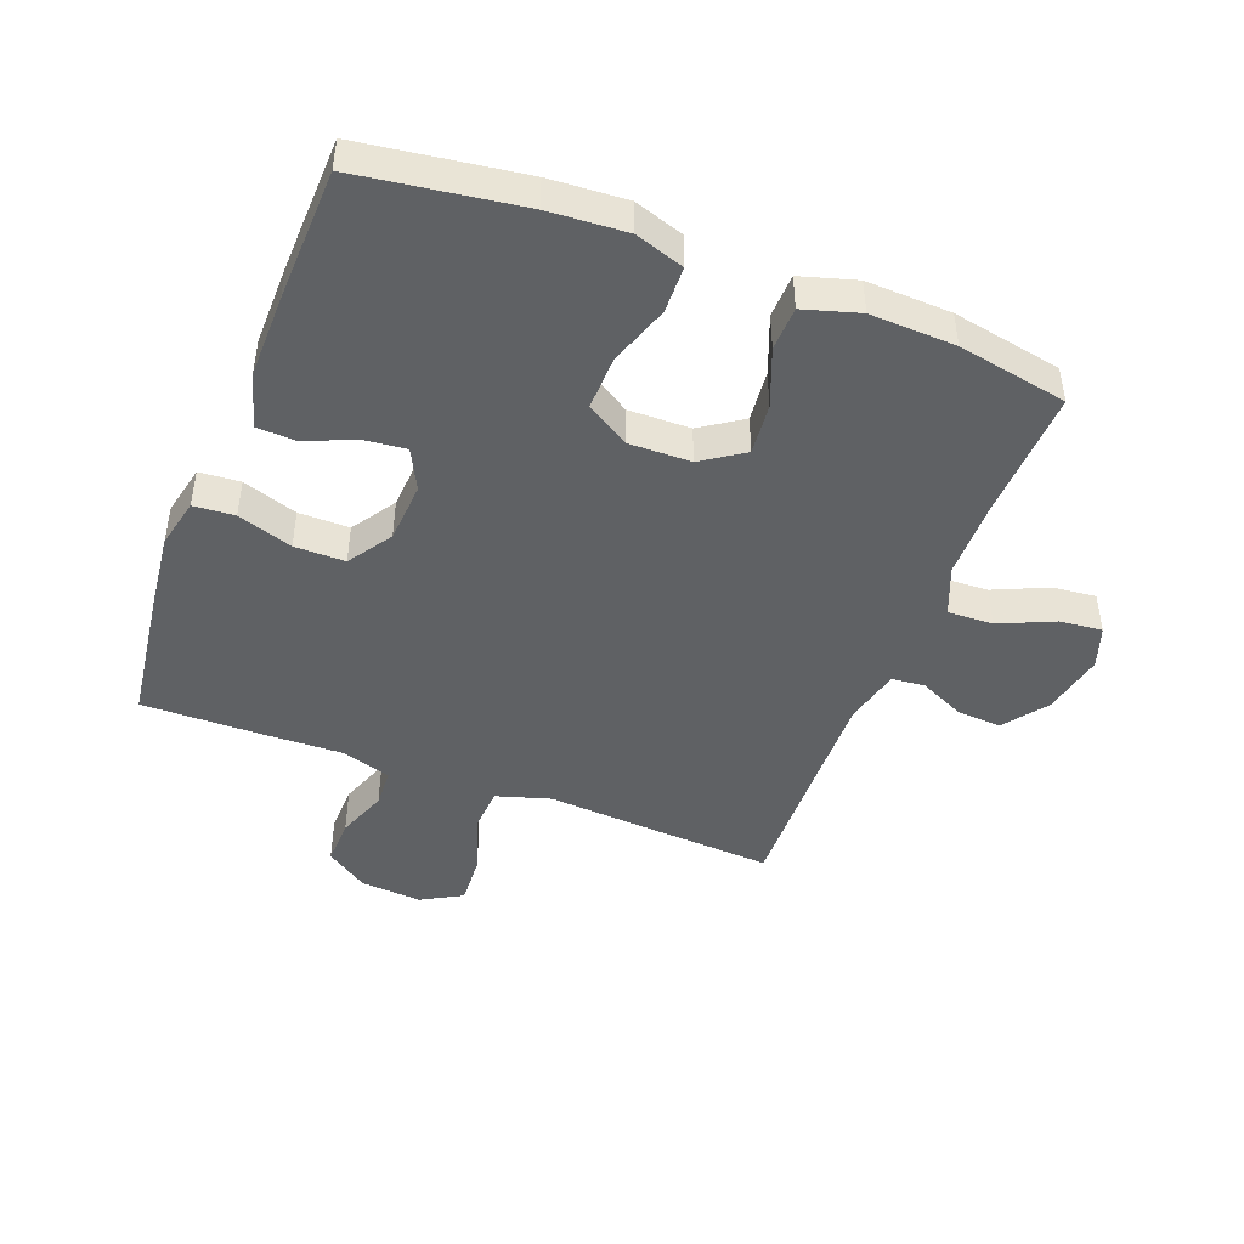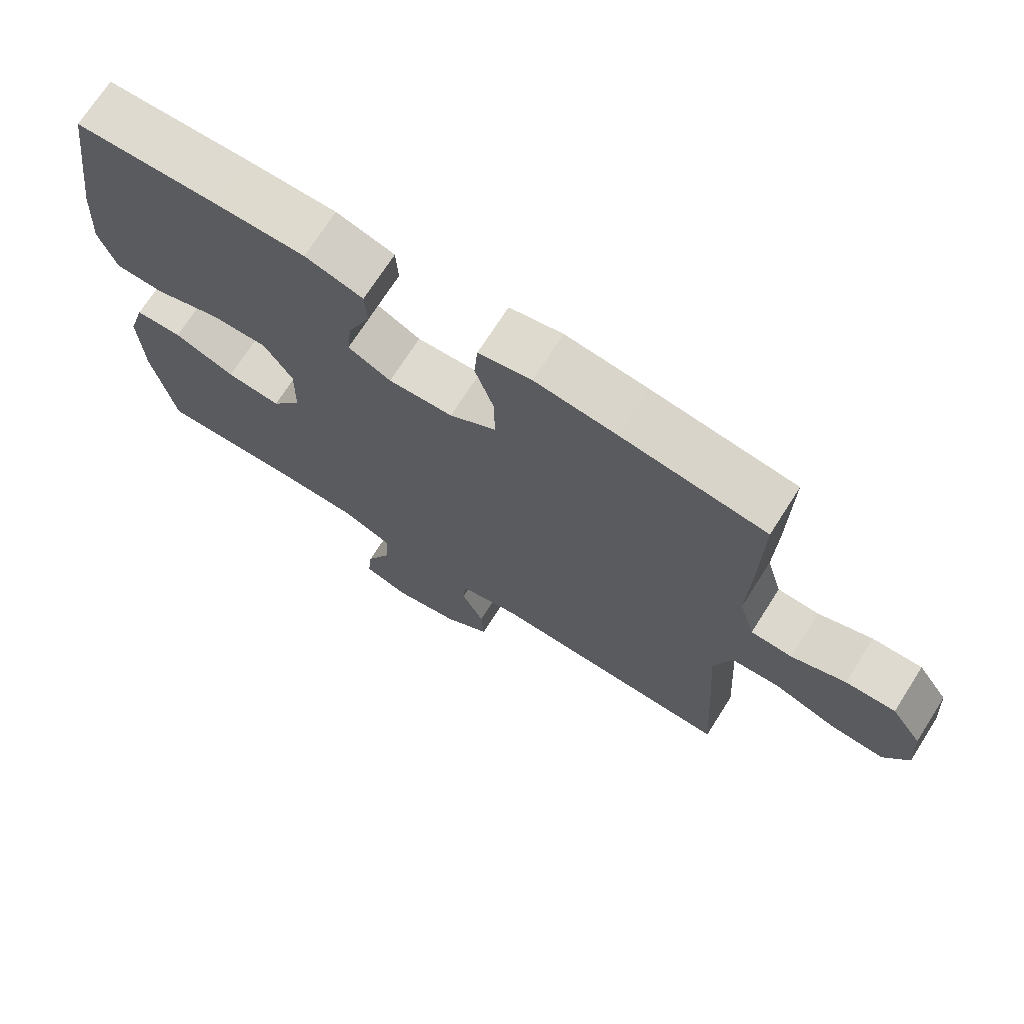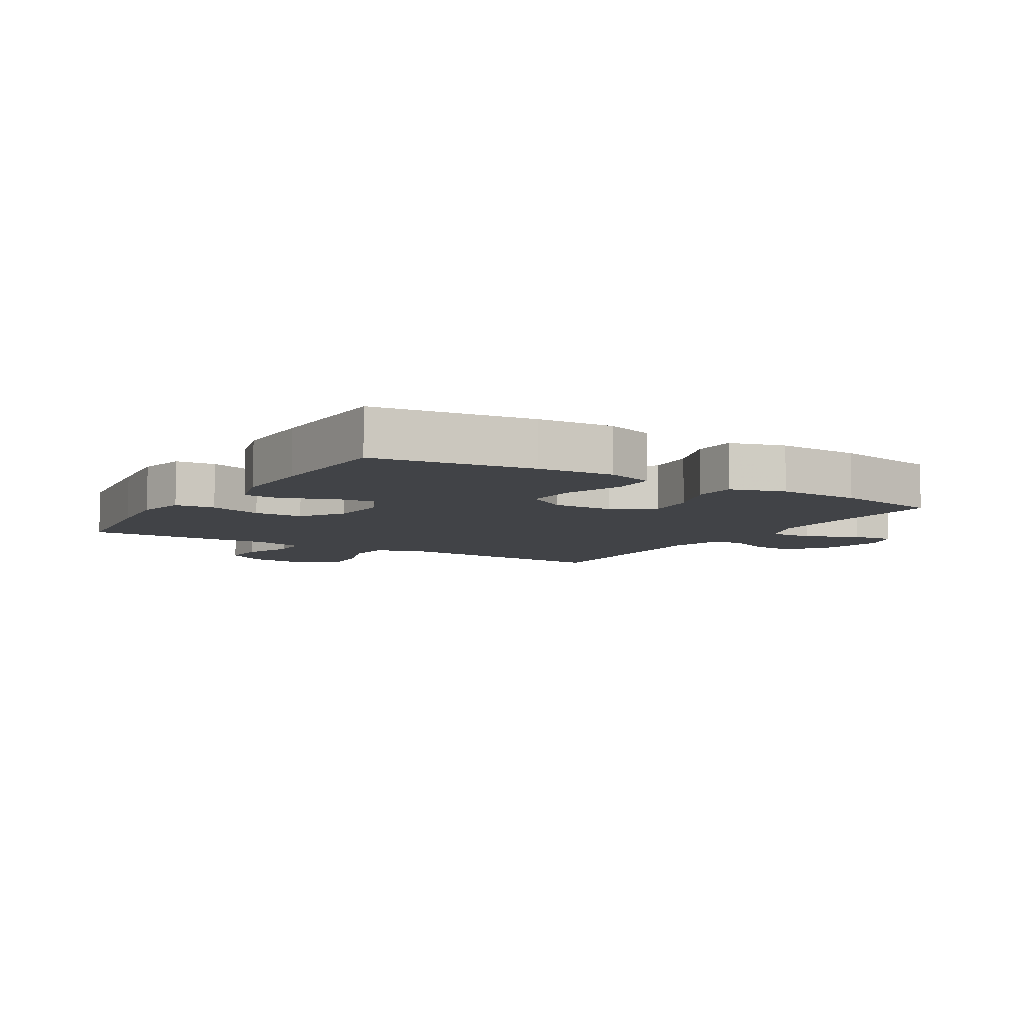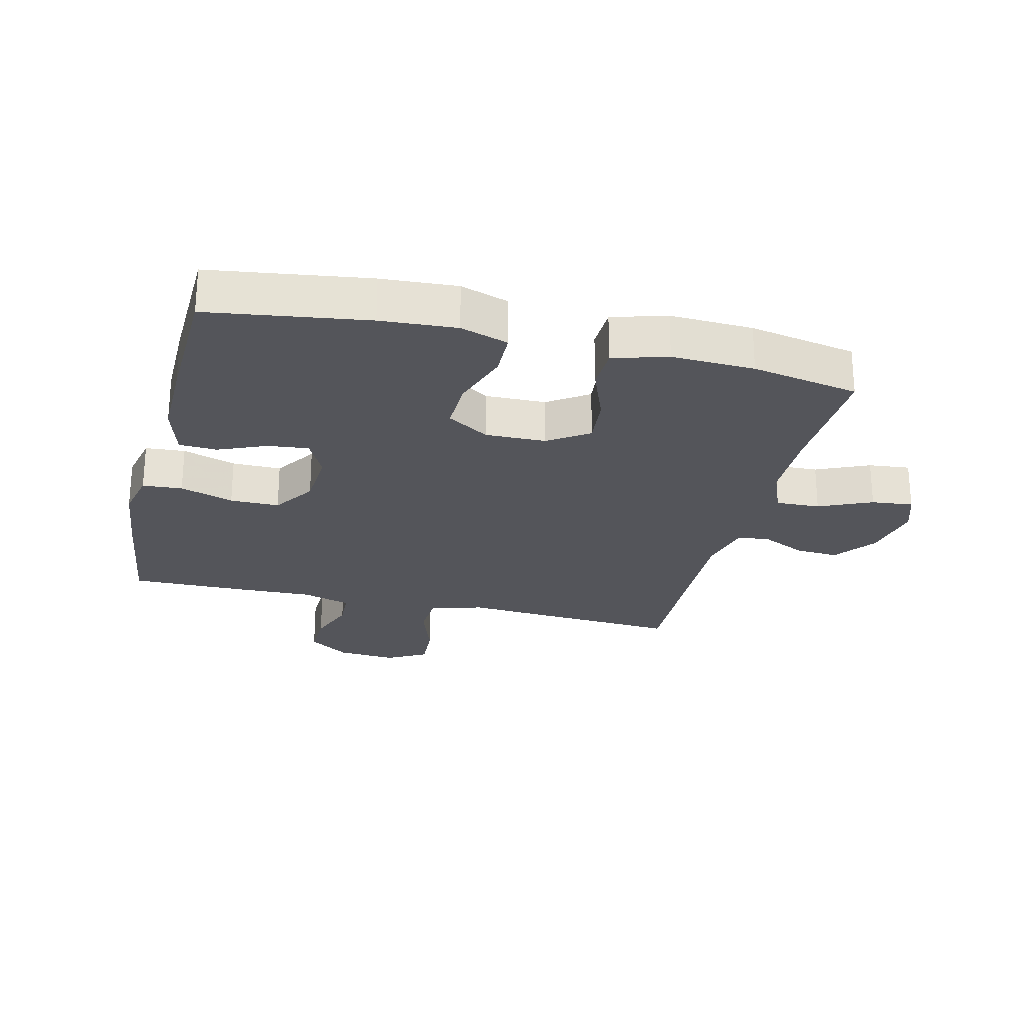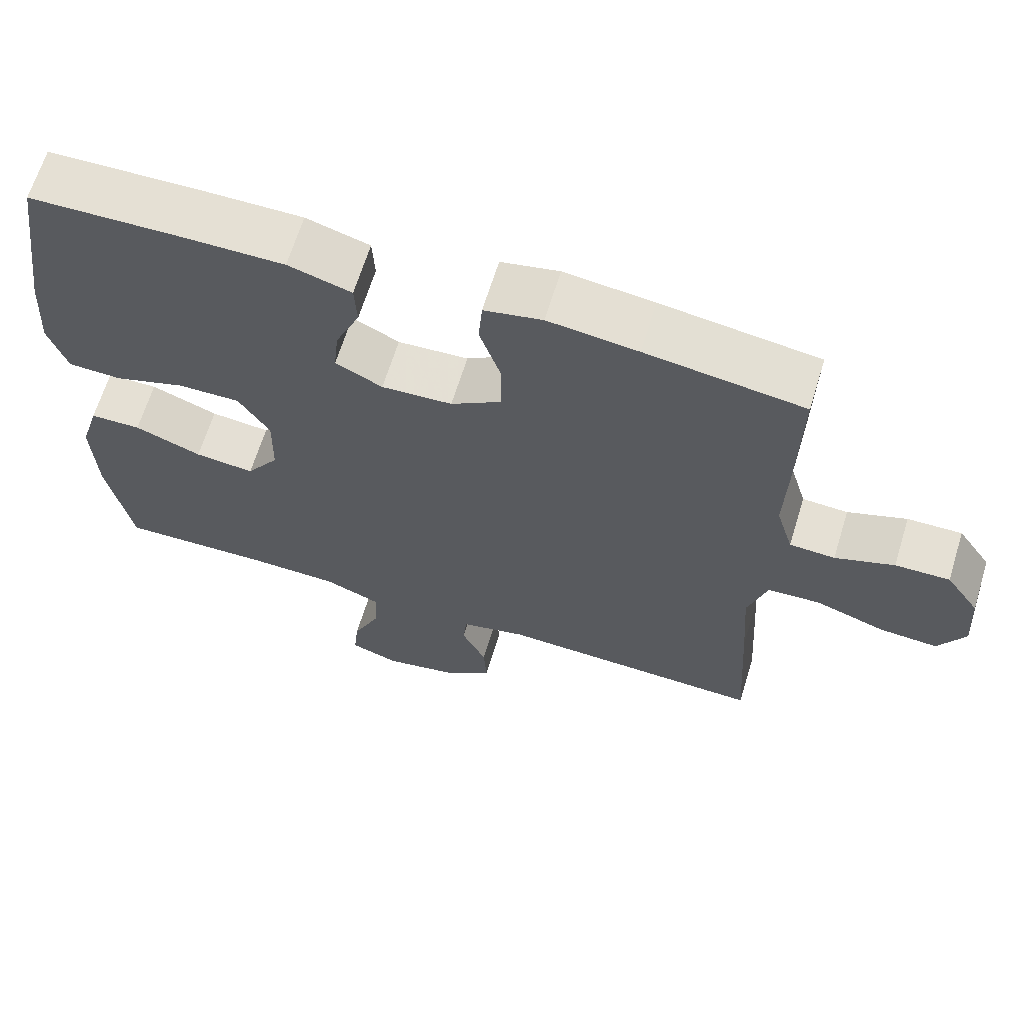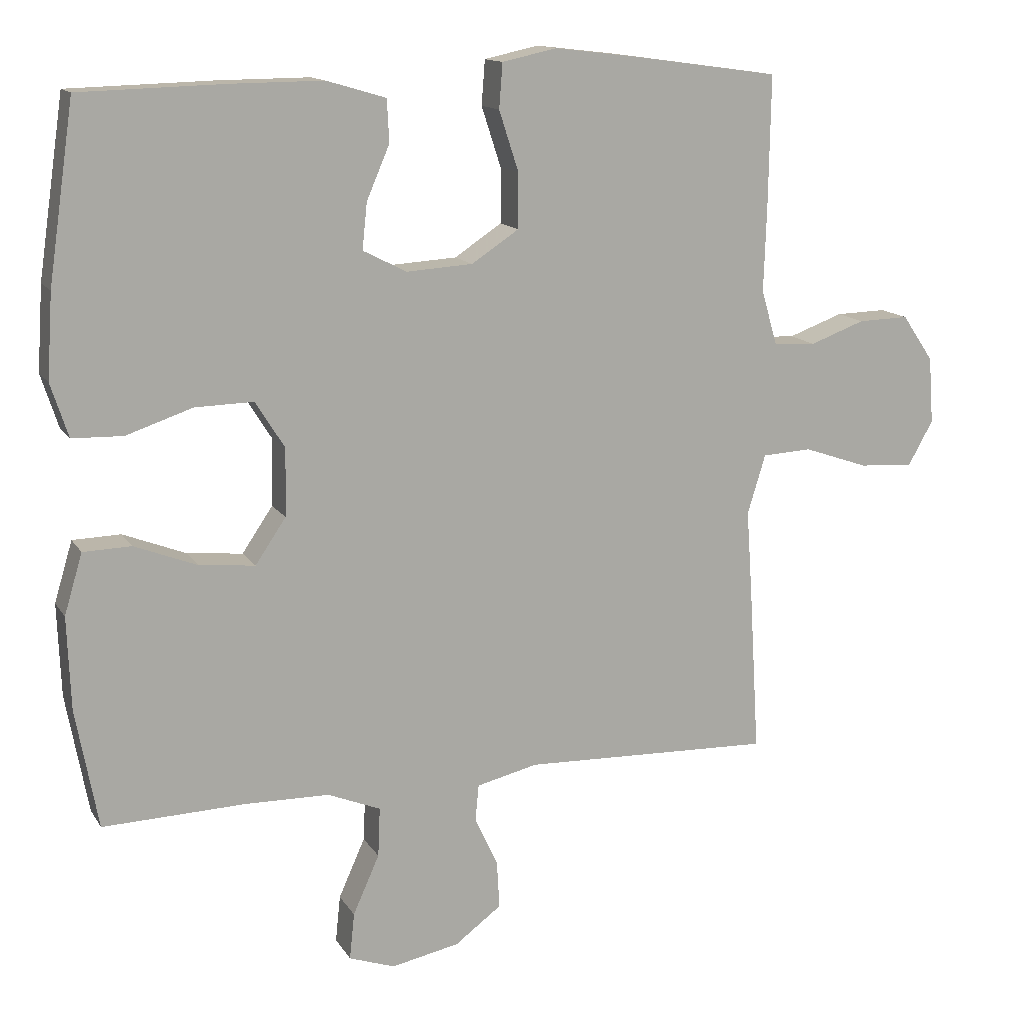
<metadata>
{"format":"obj","ext":"obj","renderer":"f3d","projection":"perspective","resolution":1024,"background":"white","views":[{"elev":-45.7,"azim":68.9,"up":"+Y"},{"elev":71.4,"azim":-147.5,"up":"+Z"},{"elev":-7.3,"azim":58.4,"up":"+Y"},{"elev":-25.0,"azim":76.2,"up":"+Y"},{"elev":65.5,"azim":-162.9,"up":"+Z"},{"elev":13.6,"azim":159.3,"up":"+Z"}]}
</metadata>
<code>
v 0.5 0.07 0.5
v 0.537 0.07 0.246
v 0.545 0.07 0.125
v 0.52 0.07 0.048
v 0.447 0.07 0.046
v 0.352 0.07 0.078
v 0.268 0.07 0.08
v 0.226 0.07 0.013
v 0.228 0.07 -0.084
v 0.272 0.07 -0.149
v 0.352 0.07 -0.141
v 0.442 0.07 -0.106
v 0.511 0.07 -0.108
v 0.537 0.07 -0.195
v 0.532 0.07 -0.328
v 0.5 0.07 -0.5
v 0.296 0.07 -0.493
v 0.174 0.07 -0.495
v 0.098 0.07 -0.526
v 0.101 0.07 -0.597
v 0.139 0.07 -0.682
v 0.146 0.07 -0.749
v 0.08 0.07 -0.772
v -0.018 0.07 -0.752
v -0.085 0.07 -0.702
v -0.081 0.07 -0.633
v -0.048 0.07 -0.562
v -0.053 0.07 -0.51
v -0.141 0.07 -0.489
v -0.5 0.07 -0.5
v -0.486 0.07 -0.269
v -0.477 0.07 -0.139
v -0.503 0.07 -0.054
v -0.574 0.07 -0.05
v -0.667 0.07 -0.082
v -0.745 0.07 -0.087
v -0.781 0.07 -0.023
v -0.774 0.07 0.073
v -0.729 0.07 0.139
v -0.656 0.07 0.137
v -0.577 0.07 0.108
v -0.516 0.07 0.111
v -0.493 0.07 0.19
v -0.497 0.07 0.311
v -0.5 0.07 0.5
v -0.289 0.07 0.529
v -0.169 0.07 0.543
v -0.091 0.07 0.526
v -0.086 0.07 0.462
v -0.114 0.07 0.376
v -0.114 0.07 0.297
v -0.046 0.07 0.252
v 0.049 0.07 0.246
v 0.112 0.07 0.278
v 0.105 0.07 0.344
v 0.072 0.07 0.421
v 0.075 0.07 0.482
v 0.16 0.07 0.507
v 0.291 0.07 0.506
v 0.5 0 0.5
v 0.537 0 0.246
v 0.545 0 0.125
v 0.52 0 0.048
v 0.447 0 0.046
v 0.352 0 0.078
v 0.268 0 0.08
v 0.226 0 0.013
v 0.228 0 -0.084
v 0.272 0 -0.149
v 0.352 0 -0.141
v 0.442 0 -0.106
v 0.511 0 -0.108
v 0.537 0 -0.195
v 0.532 0 -0.328
v 0.5 0 -0.5
v 0.296 0 -0.493
v 0.174 0 -0.495
v 0.098 0 -0.526
v 0.101 0 -0.597
v 0.139 0 -0.682
v 0.146 0 -0.749
v 0.08 0 -0.772
v -0.018 0 -0.752
v -0.085 0 -0.702
v -0.081 0 -0.633
v -0.048 0 -0.562
v -0.053 0 -0.51
v -0.141 0 -0.489
v -0.5 0 -0.5
v -0.486 0 -0.269
v -0.477 0 -0.139
v -0.503 0 -0.054
v -0.574 0 -0.05
v -0.667 0 -0.082
v -0.745 0 -0.087
v -0.781 0 -0.023
v -0.774 0 0.073
v -0.729 0 0.139
v -0.656 0 0.137
v -0.577 0 0.108
v -0.516 0 0.111
v -0.493 0 0.19
v -0.497 0 0.311
v -0.5 0 0.5
v -0.289 0 0.529
v -0.169 0 0.543
v -0.091 0 0.526
v -0.086 0 0.462
v -0.114 0 0.376
v -0.114 0 0.297
v -0.046 0 0.252
v 0.049 0 0.246
v 0.112 0 0.278
v 0.105 0 0.344
v 0.072 0 0.421
v 0.075 0 0.482
v 0.16 0 0.507
v 0.291 0 0.506
f 4 5 6
f 3 4 6
f 2 3 6
f 1 2 6
f 59 1 6
f 58 59 6
f 57 58 6
f 56 57 6
f 55 56 6
f 54 55 6 7
f 53 54 7 8
f 52 53 8 9
f 51 52 9 10
f 48 49 50
f 47 48 50
f 46 47 50
f 45 46 50
f 44 45 50
f 43 44 50
f 42 43 50 51
f 39 40 41
f 38 39 41
f 37 38 41
f 36 37 41
f 35 36 41
f 34 35 41
f 33 34 41 42
f 42 51 10
f 33 42 10
f 32 33 10
f 31 32 10
f 30 31 10
f 29 30 10
f 25 26 27
f 24 25 27
f 23 24 27
f 22 23 27
f 21 22 27
f 20 21 27
f 19 20 27 28
f 29 10 11
f 28 29 11
f 19 28 11
f 18 19 11
f 15 16 17
f 15 17 18
f 14 15 18
f 13 14 18
f 12 13 18
f 11 12 18
f 65 64 63
f 65 63 62
f 65 62 61
f 65 61 60
f 65 60 118
f 65 118 117
f 65 117 116
f 65 116 115
f 65 115 114
f 66 65 114 113
f 67 66 113 112
f 68 67 112 111
f 69 68 111 110
f 109 108 107
f 109 107 106
f 109 106 105
f 109 105 104
f 109 104 103
f 109 103 102
f 110 109 102 101
f 100 99 98
f 100 98 97
f 100 97 96
f 100 96 95
f 100 95 94
f 100 94 93
f 101 100 93 92
f 69 110 101
f 69 101 92
f 69 92 91
f 69 91 90
f 69 90 89
f 69 89 88
f 86 85 84
f 86 84 83
f 86 83 82
f 86 82 81
f 86 81 80
f 86 80 79
f 87 86 79 78
f 70 69 88
f 70 88 87
f 70 87 78
f 70 78 77
f 76 75 74
f 77 76 74
f 77 74 73
f 77 73 72
f 77 72 71
f 77 71 70
f 1 60 61 2
f 2 61 62 3
f 3 62 63 4
f 4 63 64 5
f 5 64 65 6
f 6 65 66 7
f 7 66 67 8
f 8 67 68 9
f 9 68 69 10
f 10 69 70 11
f 11 70 71 12
f 12 71 72 13
f 13 72 73 14
f 14 73 74 15
f 15 74 75 16
f 16 75 76 17
f 17 76 77 18
f 18 77 78 19
f 19 78 79 20
f 20 79 80 21
f 21 80 81 22
f 22 81 82 23
f 23 82 83 24
f 24 83 84 25
f 25 84 85 26
f 26 85 86 27
f 27 86 87 28
f 28 87 88 29
f 29 88 89 30
f 30 89 90 31
f 31 90 91 32
f 32 91 92 33
f 33 92 93 34
f 34 93 94 35
f 35 94 95 36
f 36 95 96 37
f 37 96 97 38
f 38 97 98 39
f 39 98 99 40
f 40 99 100 41
f 41 100 101 42
f 42 101 102 43
f 43 102 103 44
f 44 103 104 45
f 45 104 105 46
f 46 105 106 47
f 47 106 107 48
f 48 107 108 49
f 49 108 109 50
f 50 109 110 51
f 51 110 111 52
f 52 111 112 53
f 53 112 113 54
f 54 113 114 55
f 55 114 115 56
f 56 115 116 57
f 57 116 117 58
f 58 117 118 59
f 59 118 60 1

</code>
